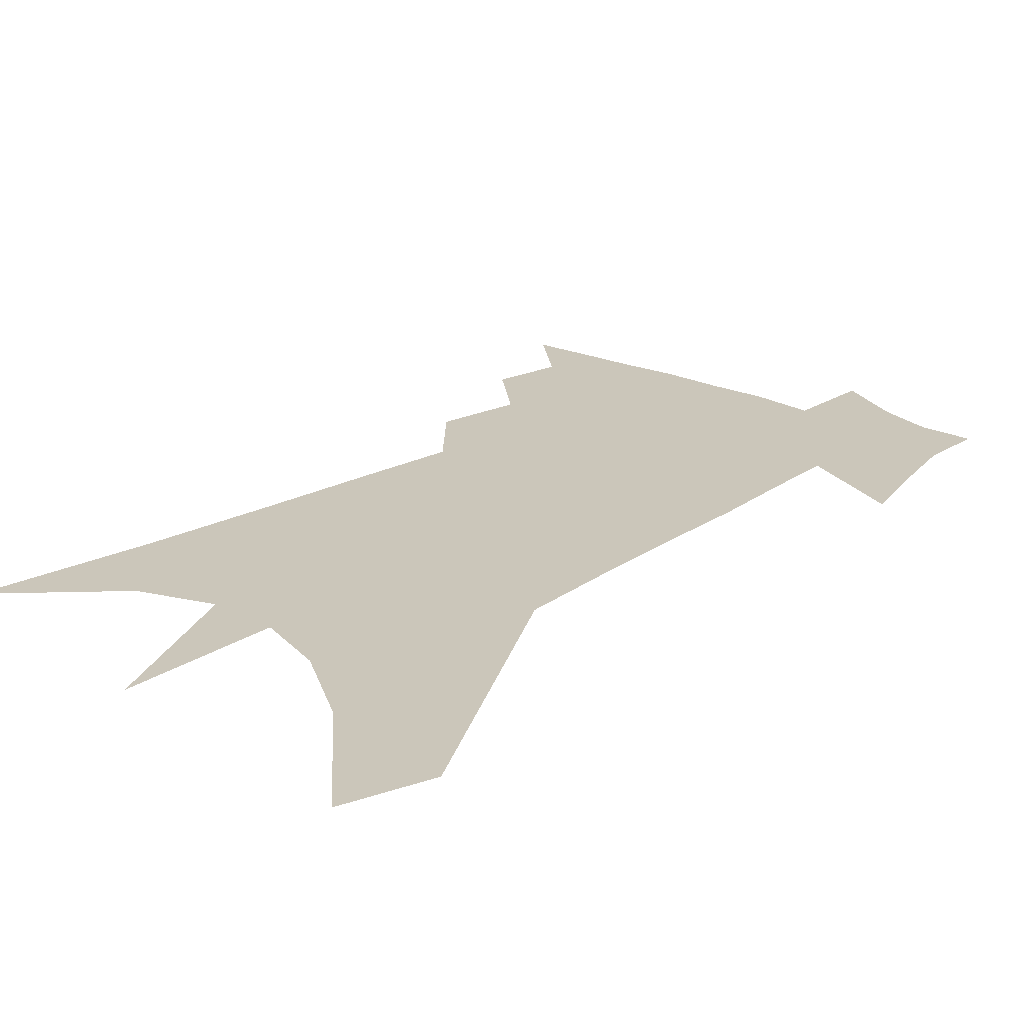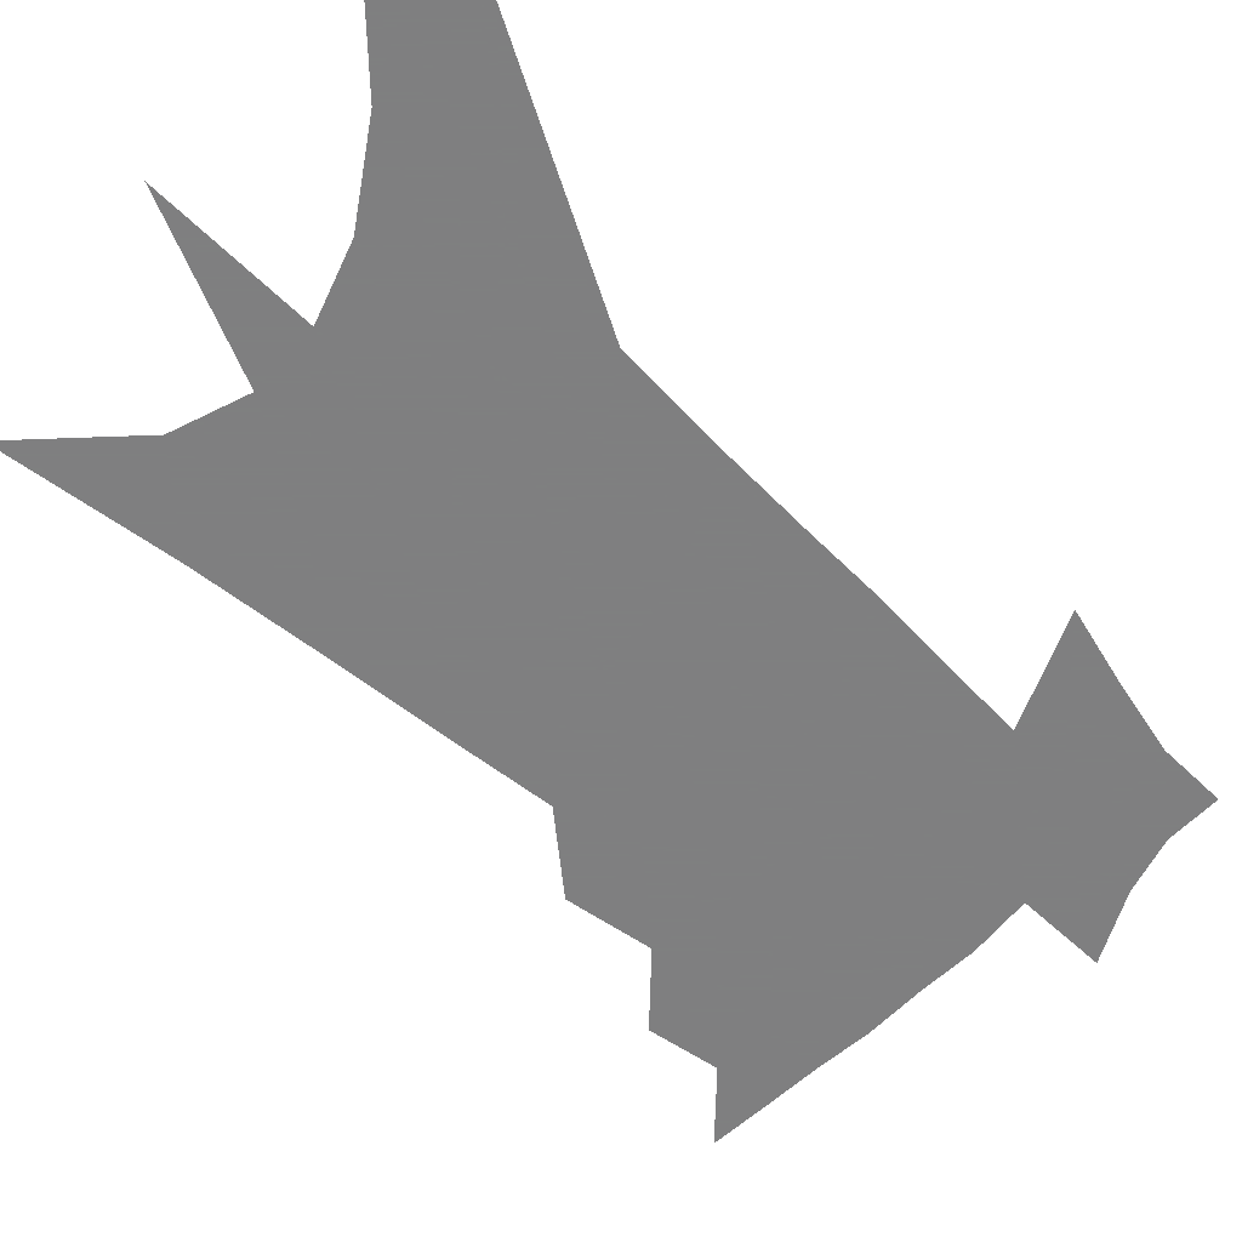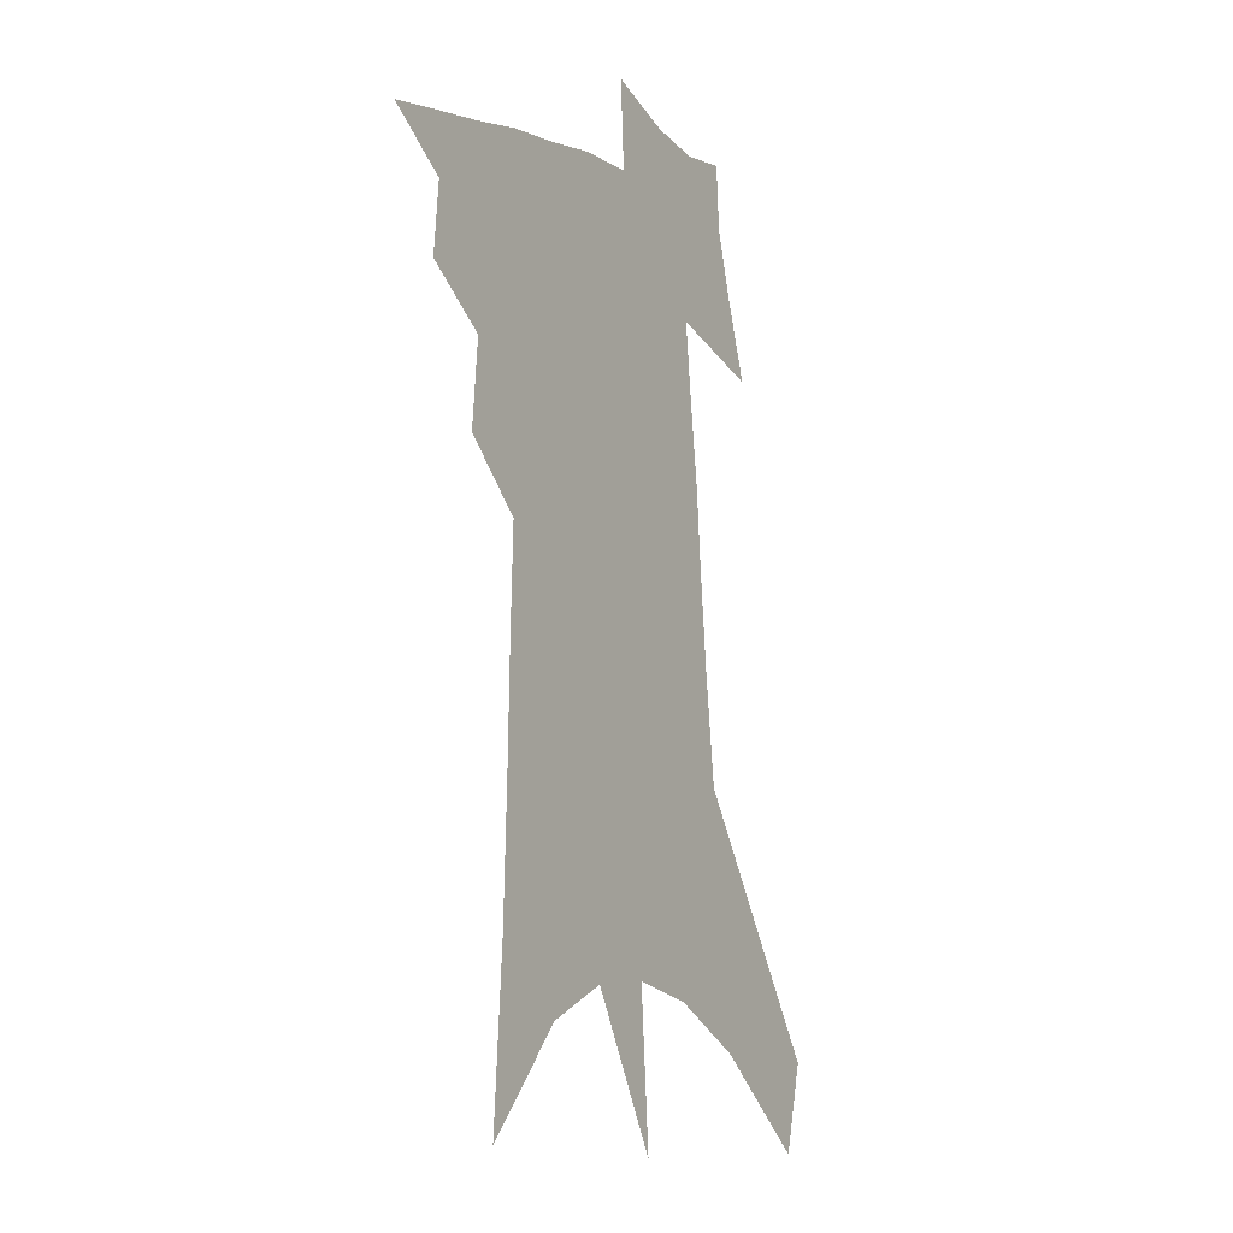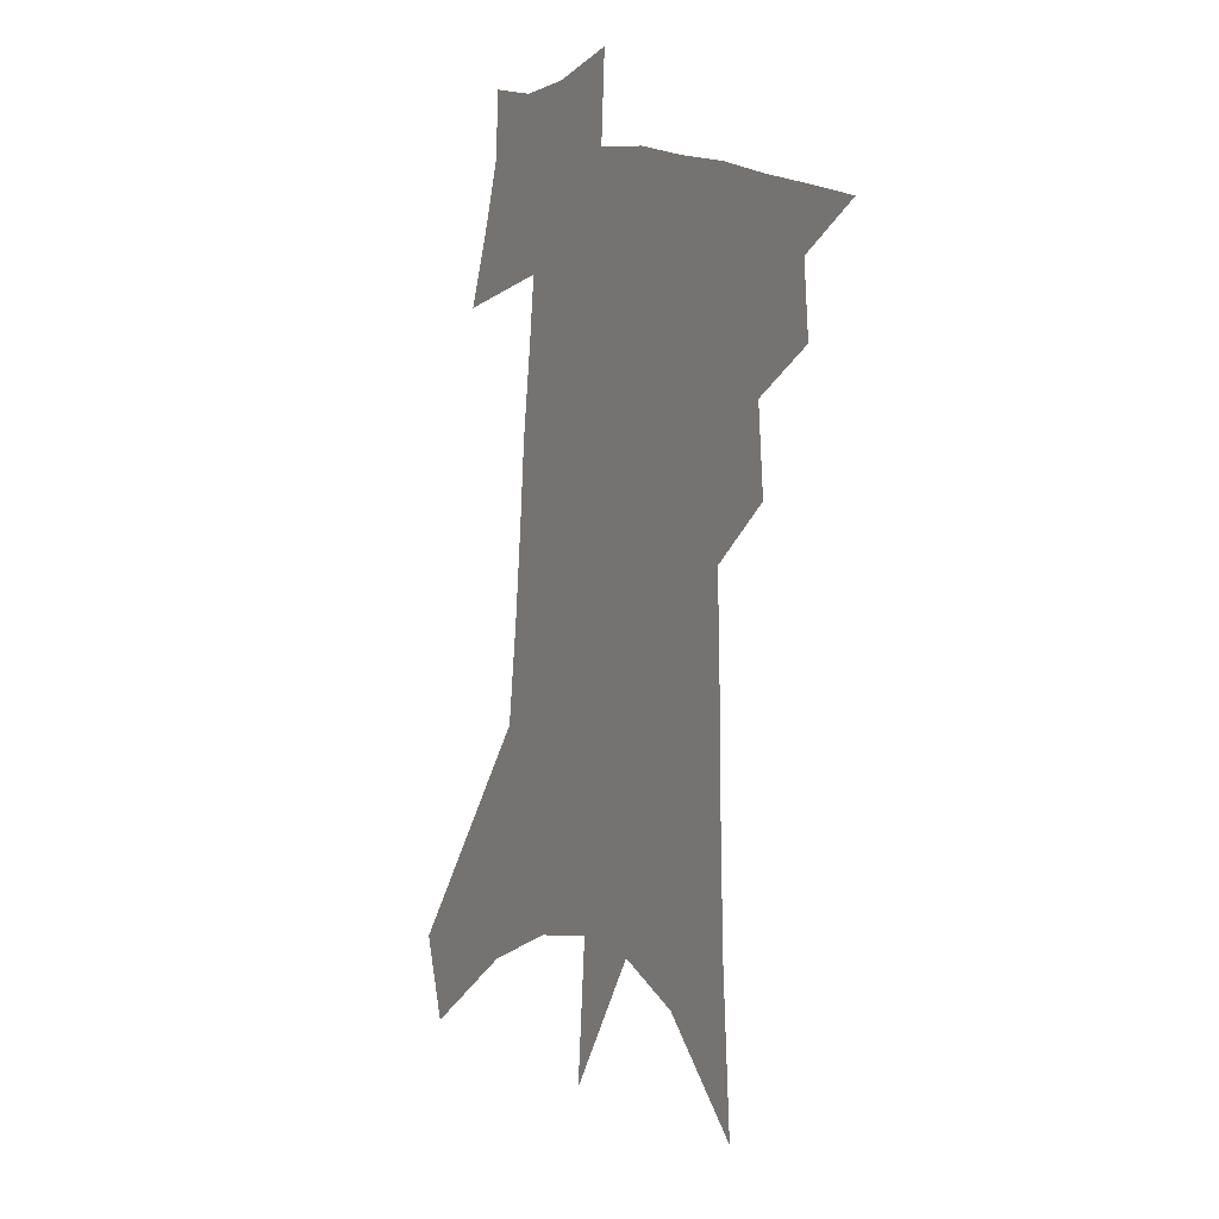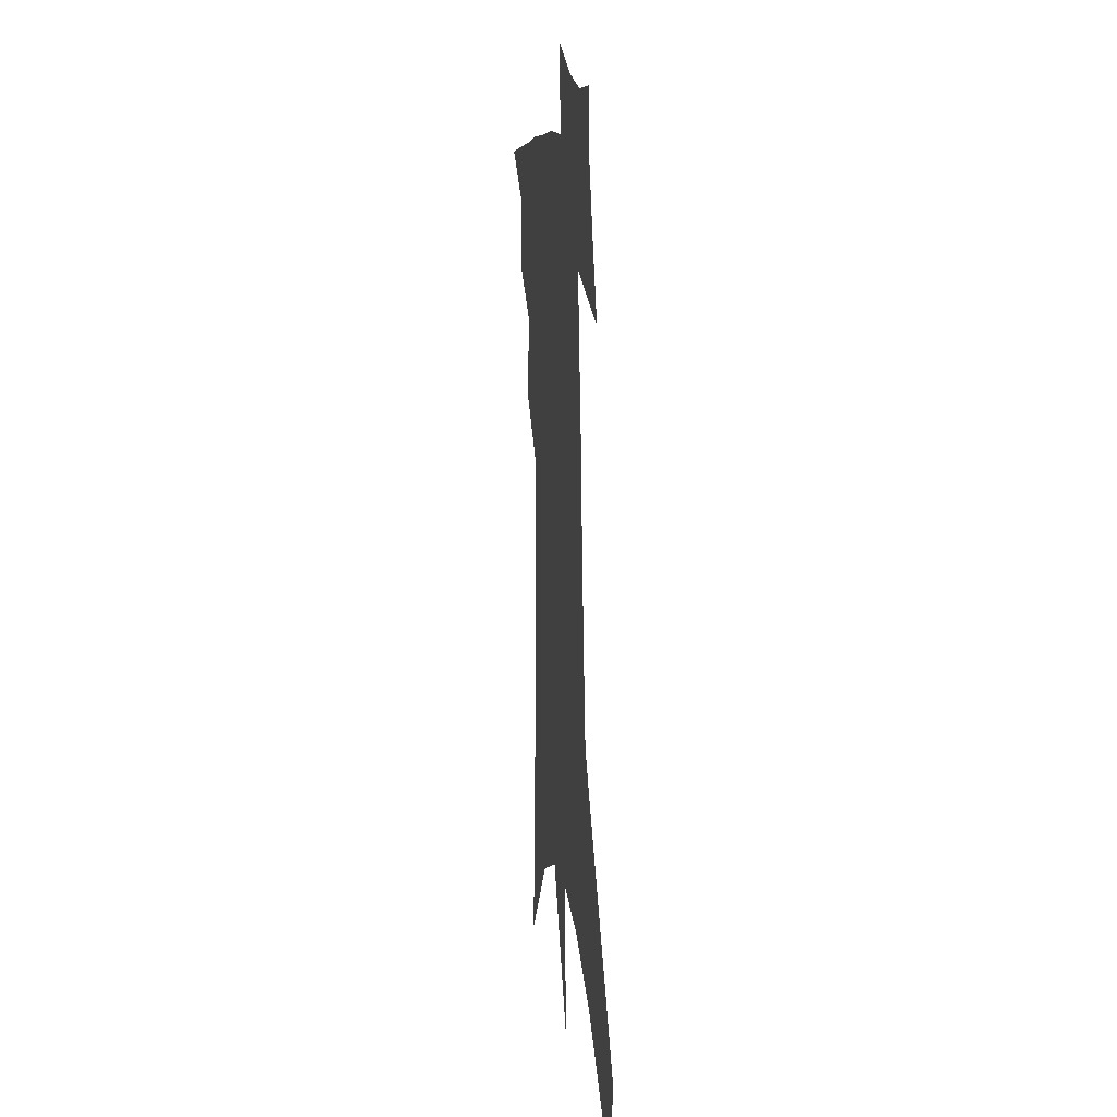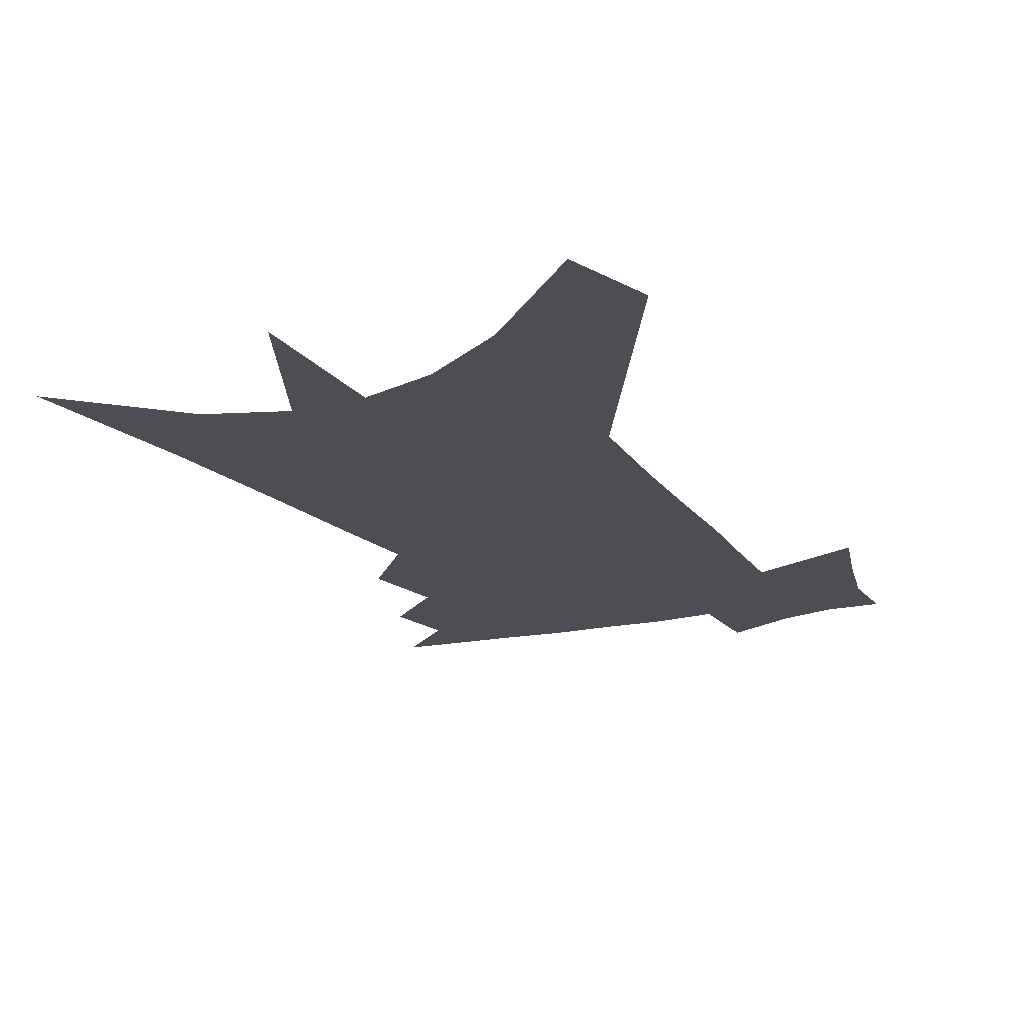
<metadata>
{"format":"obj","ext":"obj","renderer":"f3d","projection":"perspective","resolution":1024,"background":"white","views":[{"elev":21.2,"azim":44.5,"up":"+Z"},{"elev":-59.9,"azim":49.4,"up":"+Z"},{"elev":-6.4,"azim":-57.5,"up":"+Y"},{"elev":12.7,"azim":-124.6,"up":"+Y"},{"elev":11.4,"azim":81.6,"up":"+Y"},{"elev":-17.4,"azim":28.3,"up":"+Z"}]}
</metadata>
<code>
v 517.5 413.9 0
v 533.6 378.7 0
v 535.7 399 0
v 534 415.8 0
v 550 338.6 0
v 552.4 363.4 0
v 553.2 383.3 0
v 553 400.9 0
v 551.2 417.5 0
v 560.5 165.7 0
v 564.3 216.6 0
v 565.9 256.3 0
v 566.9 289.7 0
v 568.1 319.5 0
v 569.9 346.1 0
v 570.6 367.5 0
v 570.7 385.8 0
v 569.7 402.5 0
v 567.7 419.8 0
v 587.1 194.4 0
v 586.9 233.7 0
v 586.7 268.8 0
v 586.8 299.8 0
v 586.8 325.7 0
v 587.2 349.3 0
v 587.2 369.1 0
v 587.4 387.7 0
v 586.3 403.9 0
v 585.1 420.5 0
v 608 203 0
v 606.5 238.5 0
v 605.3 268.8 0
v 604.5 303.5 0
v 603.9 327 0
v 603.8 351.1 0
v 603.5 370.6 0
v 603.5 388.7 0
v 603.3 404.8 0
v 601.6 422.1 0
v 631.7 156.7 0
v 628.3 203.3 0
v 625.7 241 0
v 623.7 273.3 0
v 622.1 303.4 0
v 620.7 329.7 0
v 620.2 350.9 0
v 619.4 372.2 0
v 619.3 388.9 0
v 619.3 405.3 0
v 619.6 421.4 0
v 618.2 446.7 0
v 649.8 197.1 0
v 646 236.1 0
v 642.7 270.1 0
v 640.9 298.2 0
v 639.3 323.9 0
v 638 346.9 0
v 635.9 369.8 0
v 635 388.6 0
v 634.9 405 0
v 635.8 420.5 0
v 638.2 437.9 0
v 674.7 182.3 0
v 670.5 221.1 0
v 666.6 255.7 0
v 662.7 288.1 0
v 659.9 315.7 0
v 657.8 340.1 0
v 654.7 364.5 0
v 652.3 385.9 0
v 650.2 403.9 0
v 650.6 419.2 0
v 654.2 434 0
v 708.3 151.9 0
v 714.4 177.6 0
v 683.9 374.1 0
v 676.8 395.9 0
v 670.9 415.9 0
v 669.6 434.9 0
f 3 4 1
f 6 7 2
f 2 7 3
f 7 8 3
f 3 8 4
f 8 9 4
f 14 15 5
f 5 15 6
f 15 16 6
f 6 16 7
f 16 17 7
f 7 17 8
f 17 18 8
f 8 18 9
f 18 19 9
f 10 20 11
f 20 21 11
f 11 21 12
f 21 22 12
f 12 22 13
f 22 23 13
f 13 23 14
f 23 24 14
f 14 24 15
f 24 25 15
f 15 25 16
f 25 26 16
f 16 26 17
f 26 27 17
f 17 27 18
f 27 28 18
f 18 28 19
f 28 29 19
f 20 30 21
f 30 31 21
f 21 31 22
f 31 32 22
f 22 32 23
f 32 33 23
f 23 33 24
f 33 34 24
f 24 34 25
f 34 35 25
f 25 35 26
f 35 36 26
f 26 36 27
f 36 37 27
f 27 37 28
f 37 38 28
f 28 38 29
f 38 39 29
f 40 41 30
f 30 41 31
f 41 42 31
f 31 42 32
f 42 43 32
f 32 43 33
f 43 44 33
f 33 44 34
f 44 45 34
f 34 45 35
f 45 46 35
f 35 46 36
f 46 47 36
f 36 47 37
f 47 48 37
f 37 48 38
f 48 49 38
f 38 49 39
f 49 50 39
f 41 52 42
f 52 53 42
f 42 53 43
f 53 54 43
f 43 54 44
f 54 55 44
f 44 55 45
f 55 56 45
f 45 56 46
f 56 57 46
f 46 57 47
f 57 58 47
f 47 58 48
f 58 59 48
f 48 59 49
f 59 60 49
f 49 60 50
f 60 61 50
f 50 61 51
f 61 62 51
f 52 63 53
f 63 64 53
f 53 64 54
f 64 65 54
f 54 65 55
f 65 66 55
f 55 66 56
f 66 67 56
f 56 67 57
f 67 68 57
f 57 68 58
f 68 69 58
f 58 69 59
f 69 70 59
f 59 70 60
f 70 71 60
f 60 71 61
f 71 72 61
f 61 72 62
f 72 73 62
f 63 74 64
f 74 75 64
f 64 75 65
f 70 76 71
f 76 77 71
f 71 77 72
f 77 78 72
f 72 78 73
f 78 79 73

</code>
